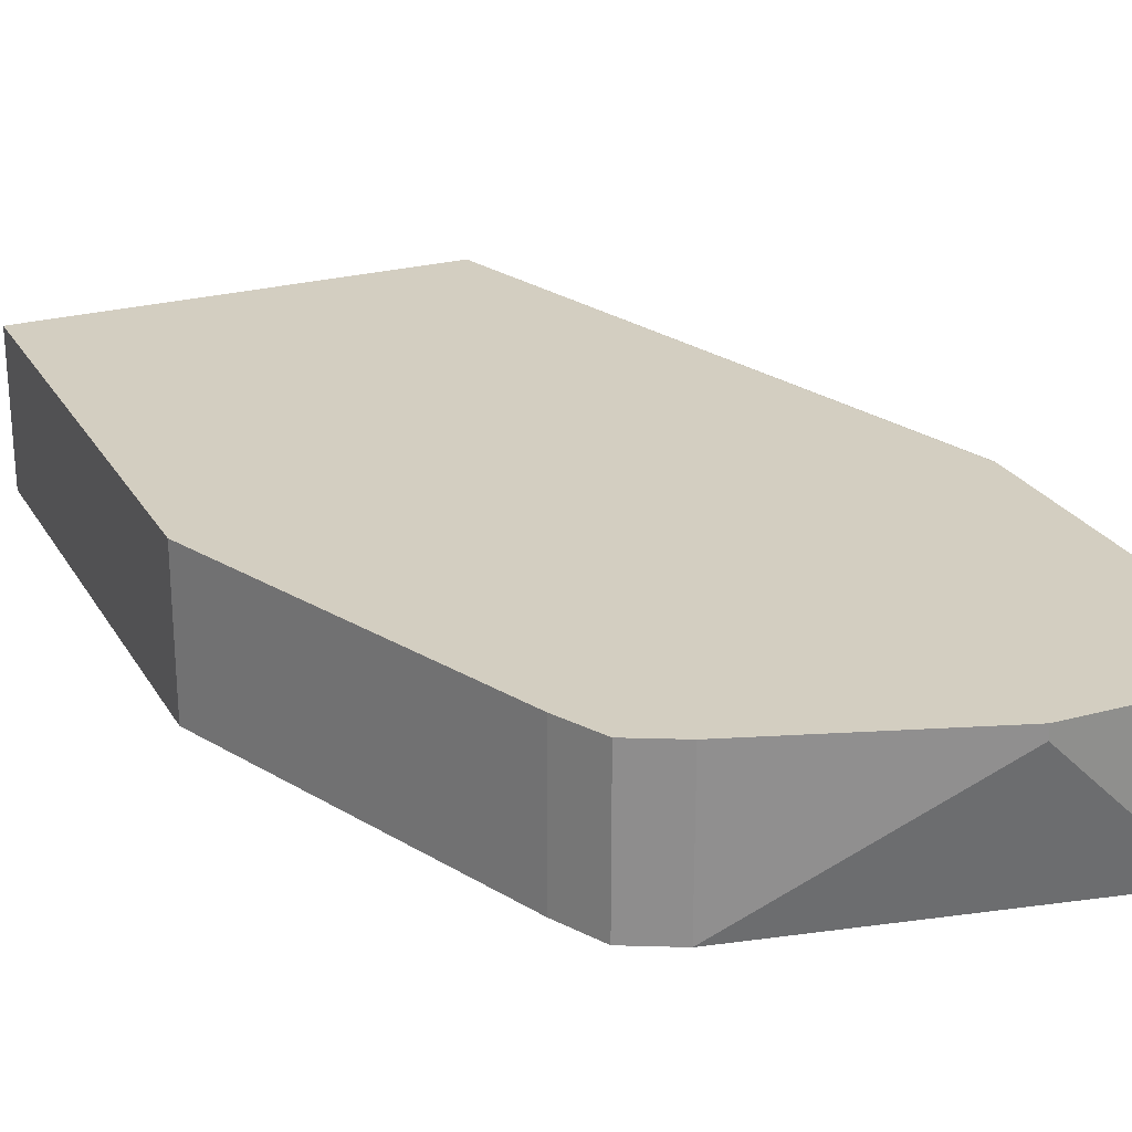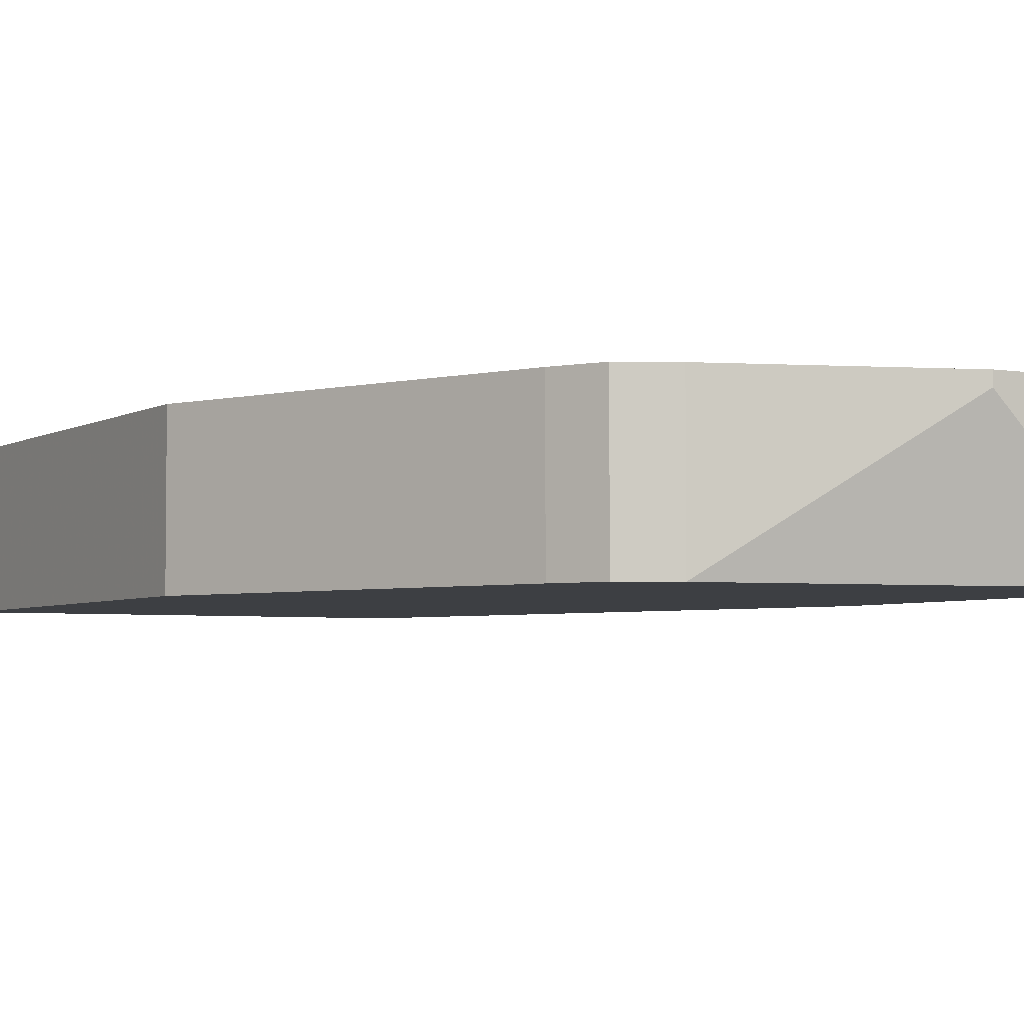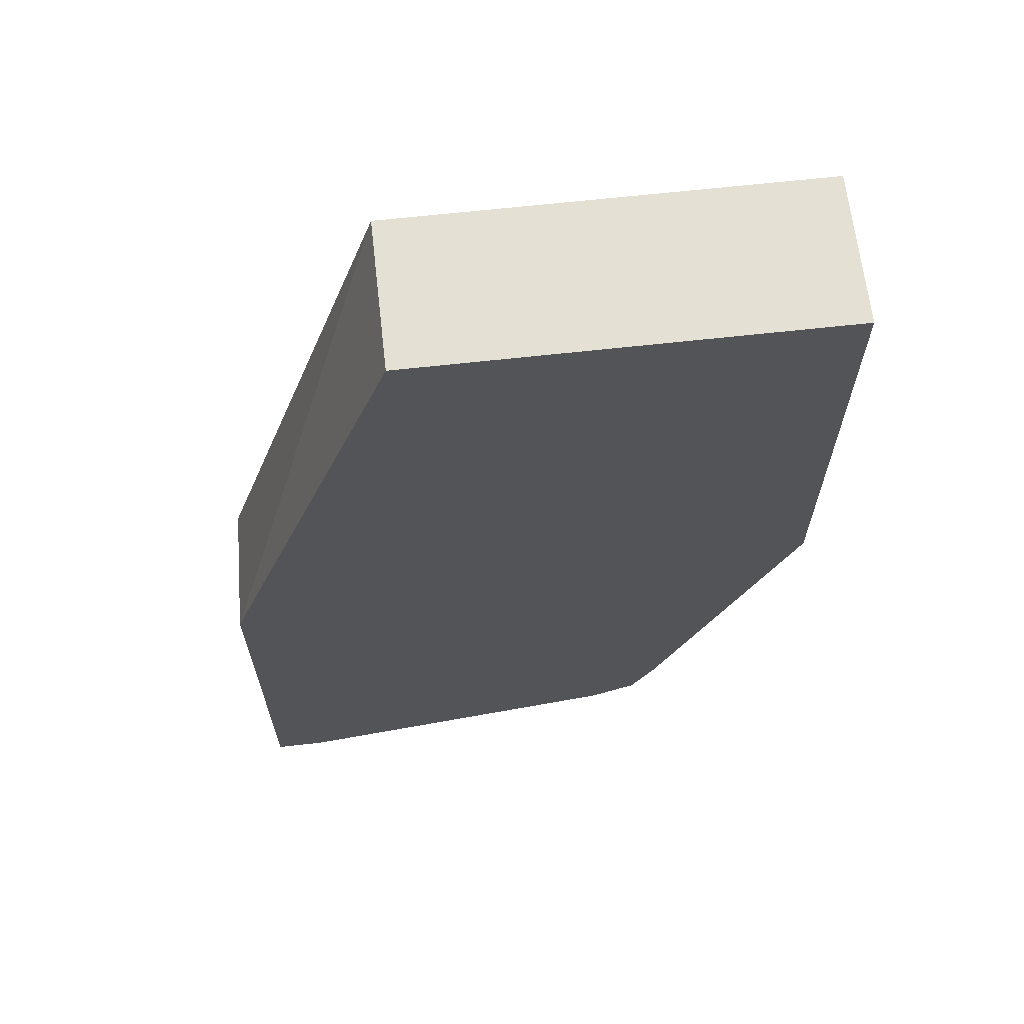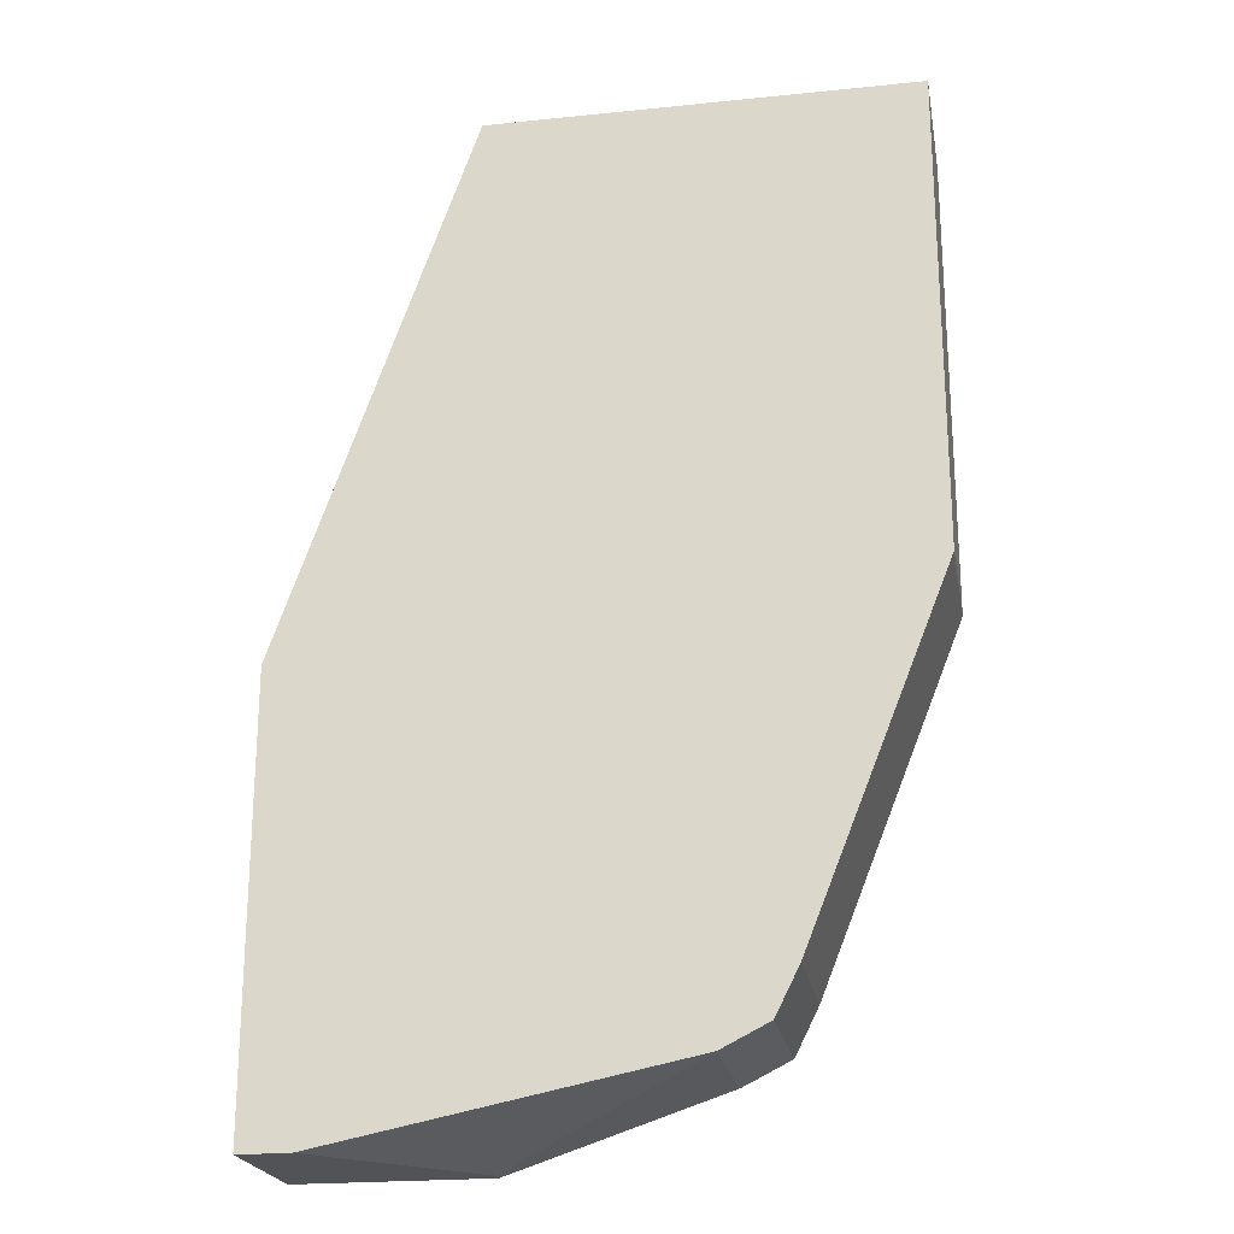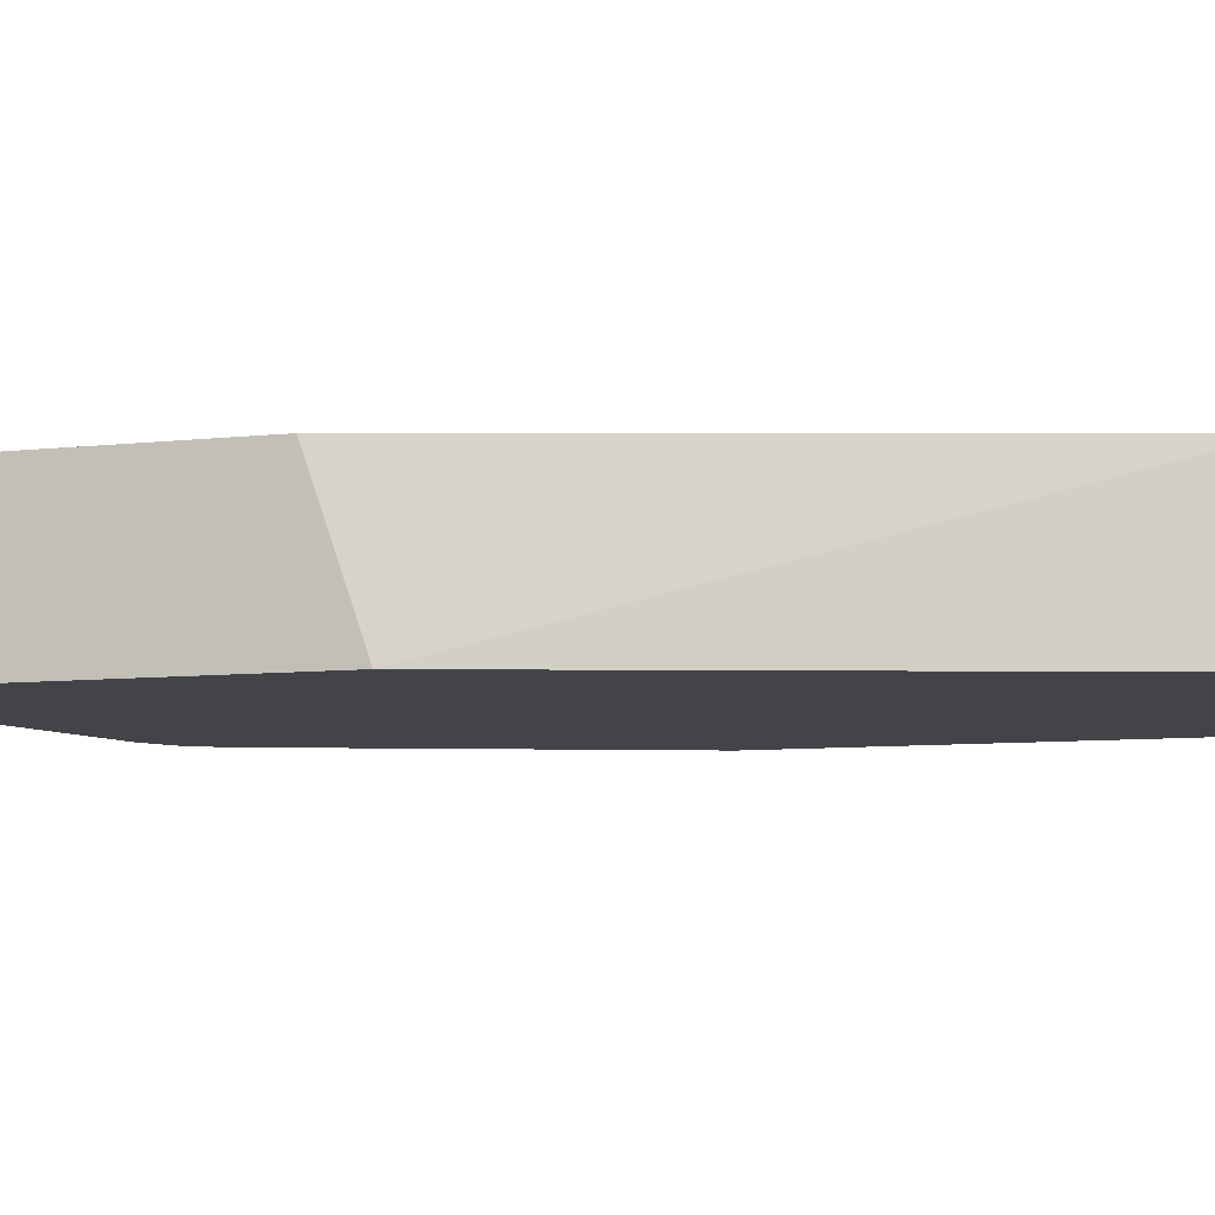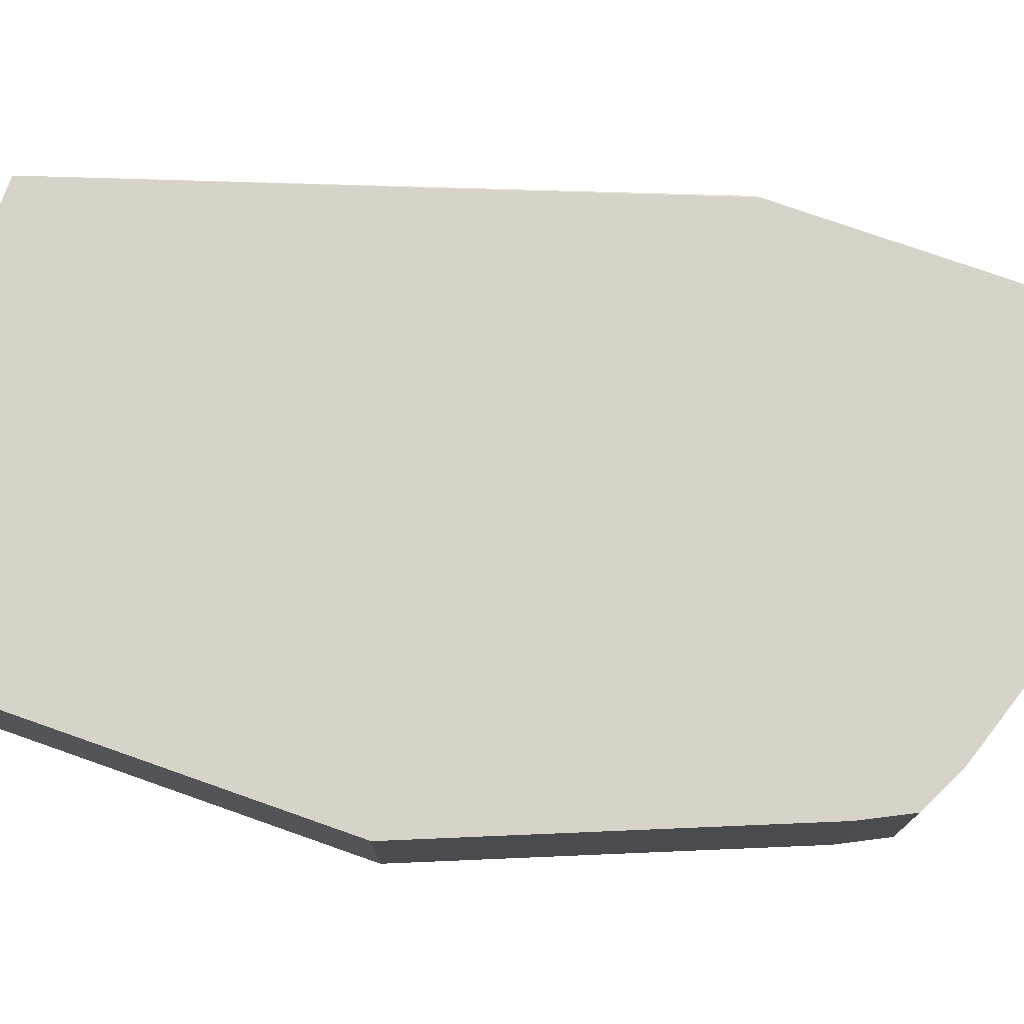
<metadata>
{"format":"obj","ext":"obj","renderer":"f3d","projection":"perspective","resolution":1024,"background":"white","views":[{"elev":25.0,"azim":156.1,"up":"+Y"},{"elev":-3.9,"azim":150.8,"up":"+Y"},{"elev":65.5,"azim":-6.4,"up":"+Z"},{"elev":-22.1,"azim":10.1,"up":"+Z"},{"elev":-7.7,"azim":-72.3,"up":"+Y"},{"elev":75.8,"azim":109.4,"up":"+Y"}]}
</metadata>
<code>
v 0.2051 0.4168 -0.5146
v 0.2051 0.4215 -0.5161
v 0.2051 0.4168 -0.616
v 0.2498 0.4168 -0.3874
v 0.2498 0.4525 -0.3874
v 0.2051 0.4219 -0.5163
v 0.2051 0.4525 -0.616
v 0.217 0.4168 -0.616
v 0.3496 0.4168 -0.3874
v 0.3496 0.4525 -0.3874
v 0.2053 0.4525 -0.5272
v 0.2051 0.4524 -0.5271
v 0.2498 0.4525 -0.616
v 0.2051 0.4525 -0.5283
v 0.2498 0.4495 -0.616
v 0.2997 0.4168 -0.5994
v 0.3496 0.4168 -0.4995
v 0.3496 0.4525 -0.4995
v 0.2997 0.4525 -0.5994
v 0.3108 0.4168 -0.5938
v 0.3163 0.4168 -0.5827
v 0.3163 0.4525 -0.5827
v 0.3108 0.4525 -0.5938
f 8 15 16
f 5 19 13
f 5 13 7
f 5 7 14
f 5 14 11
f 5 23 19
f 5 11 12
f 5 12 6
f 9 17 18
f 16 23 20
f 11 14 12
f 13 19 16
f 13 16 15
f 16 19 23
f 20 22 21
f 17 21 22
f 17 22 18
f 20 23 22
f 5 22 23
f 9 18 10
f 5 18 22
f 1 14 7
f 4 10 5
f 5 10 18
f 1 2 6
f 1 12 14
f 1 7 3
f 1 3 8
f 1 8 16
f 1 16 20
f 1 20 21
f 1 21 17
f 1 6 12
f 1 9 4
f 1 4 5
f 1 5 2
f 2 5 6
f 3 7 13
f 3 13 15
f 3 15 8
f 1 17 9
f 4 9 10

</code>
